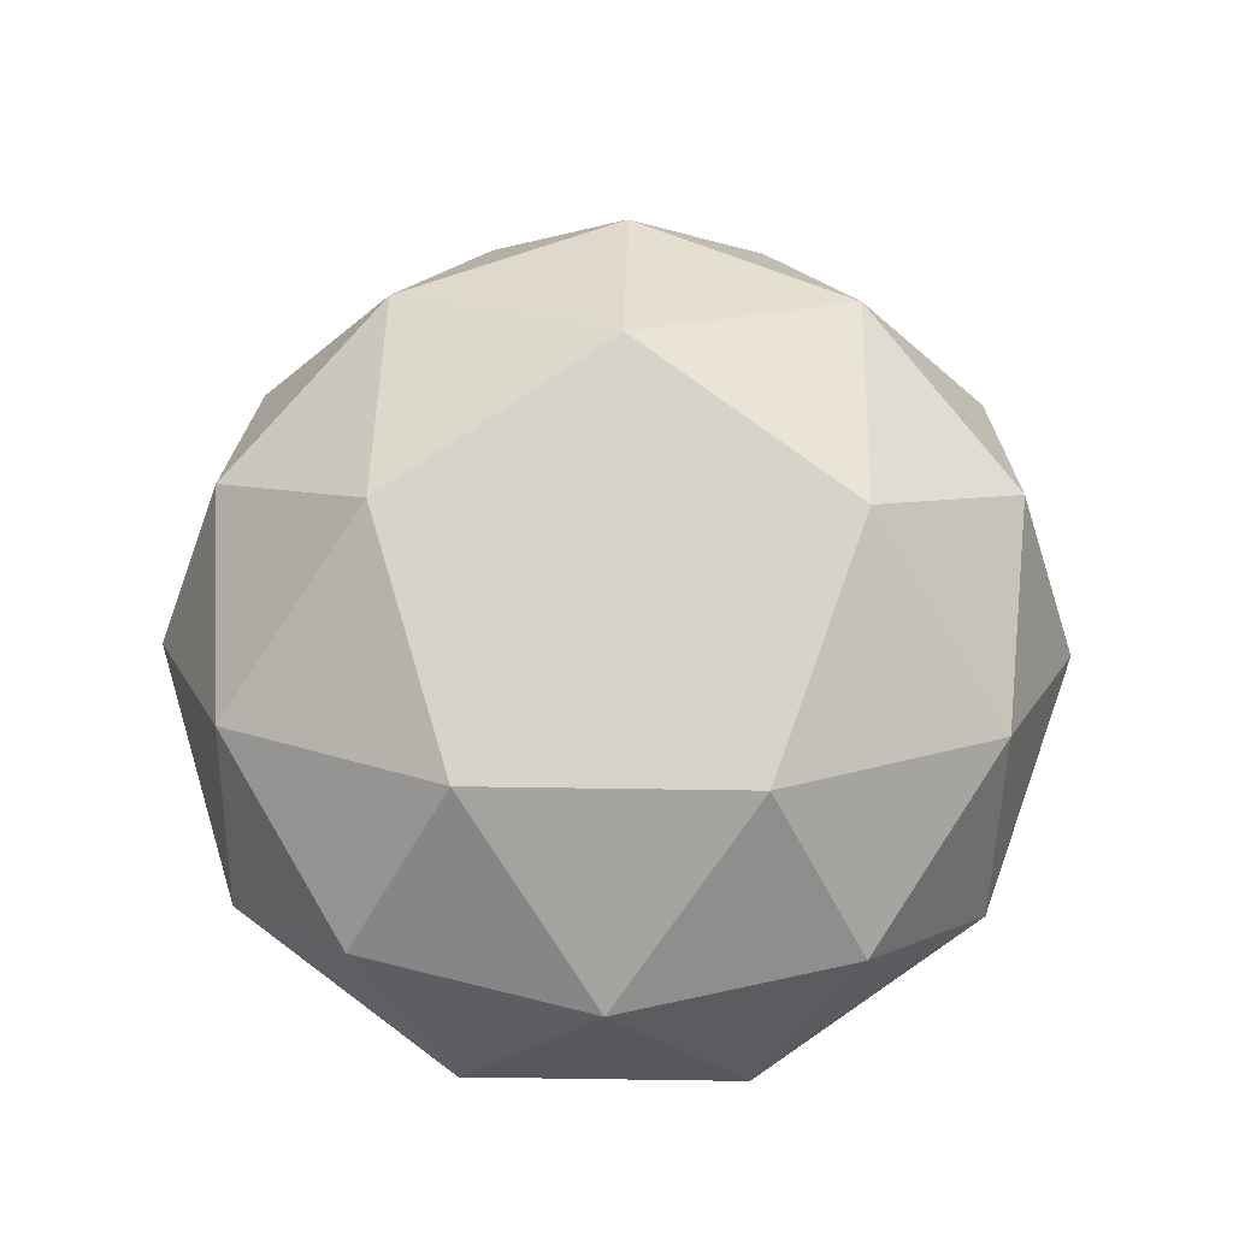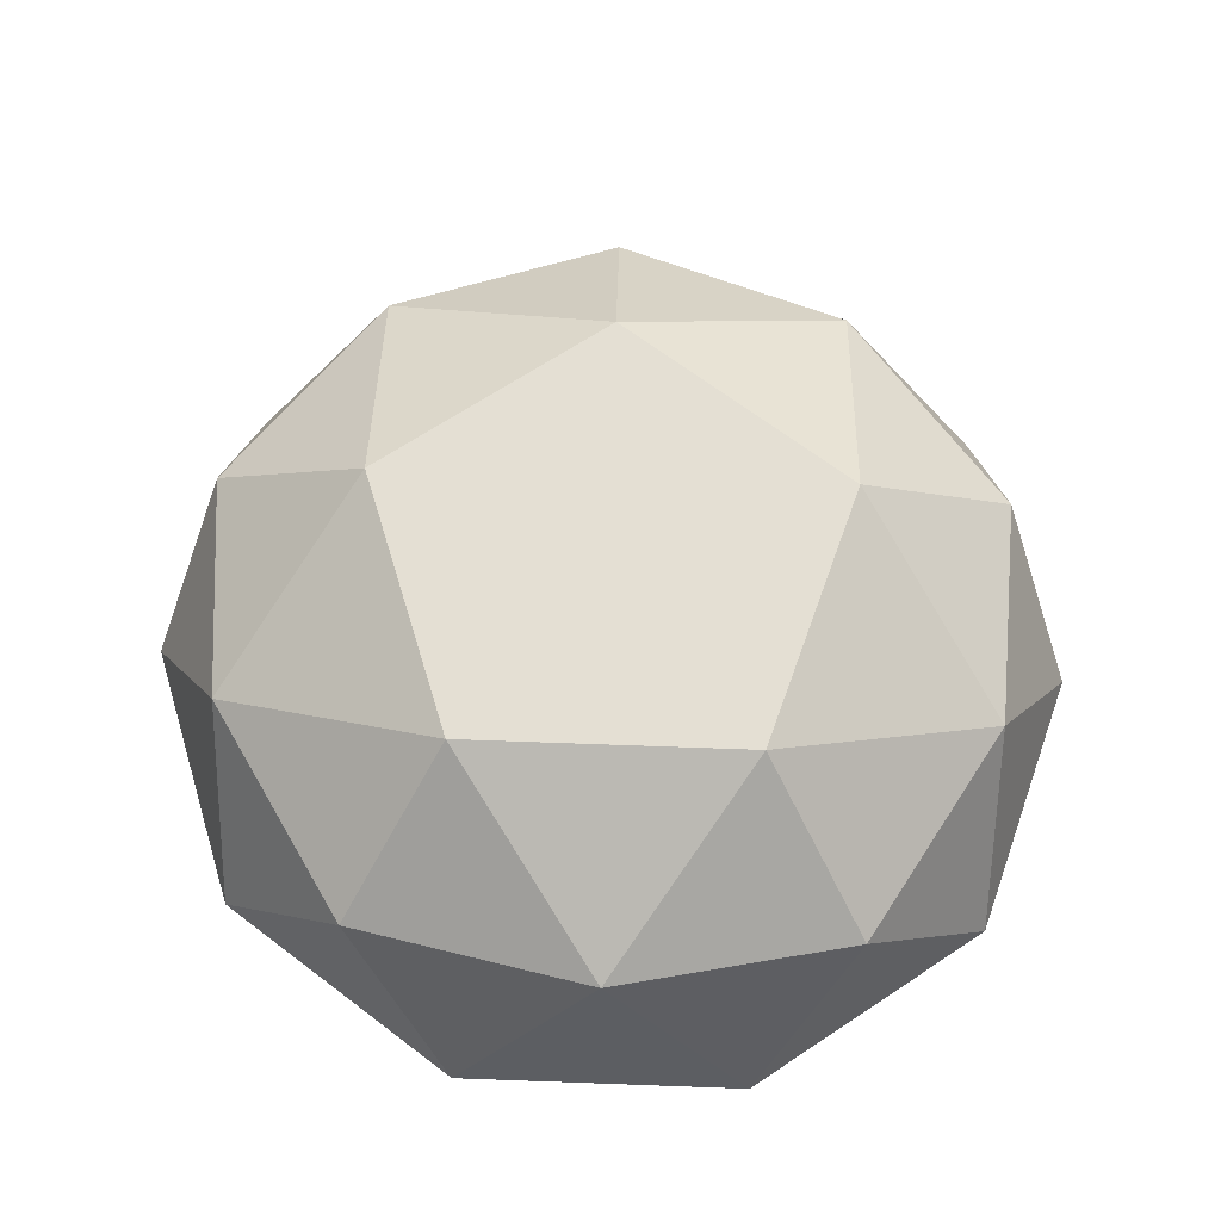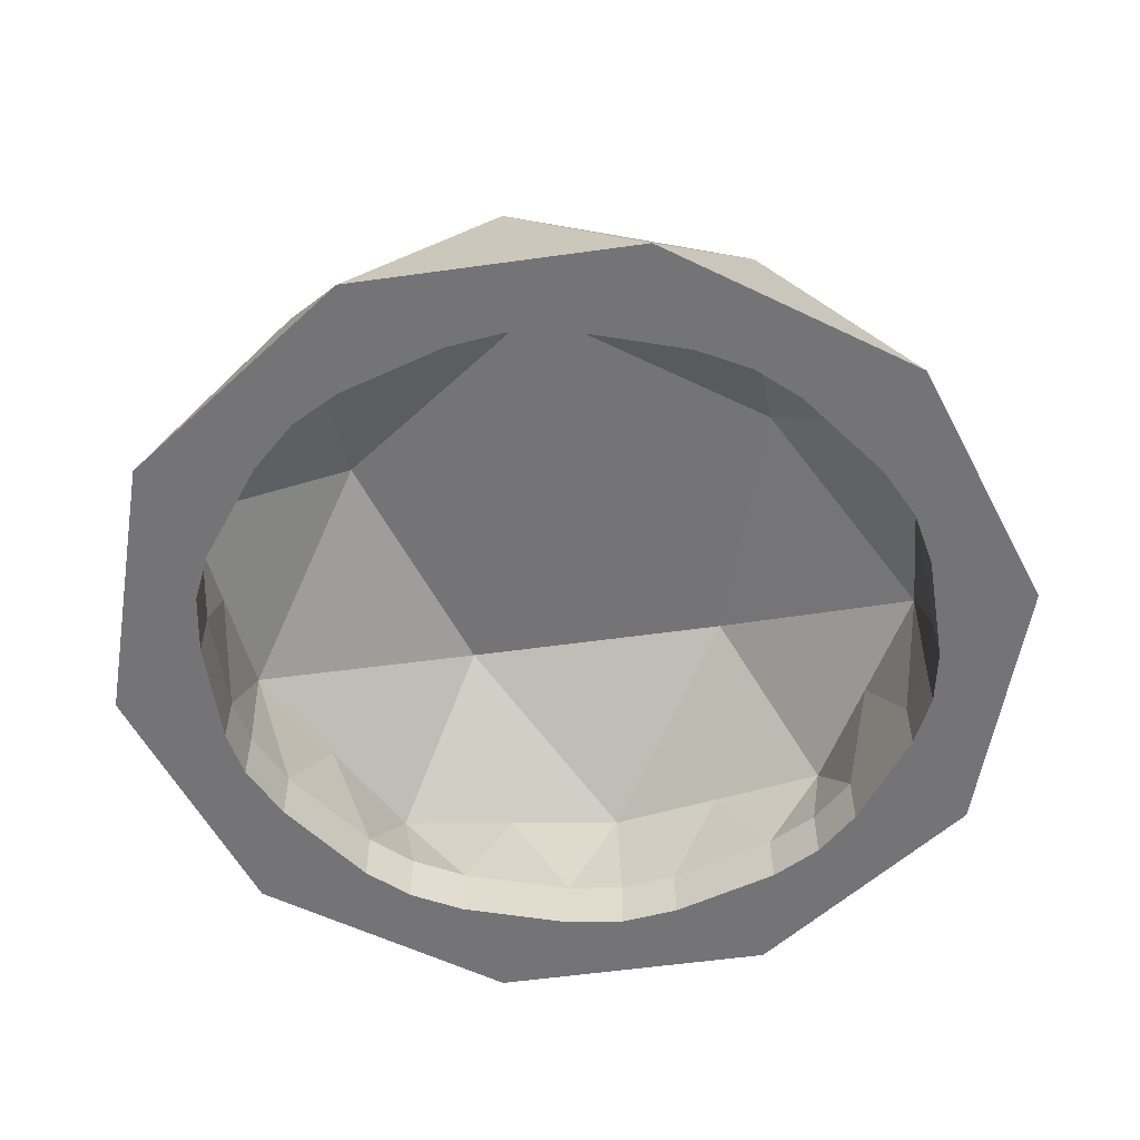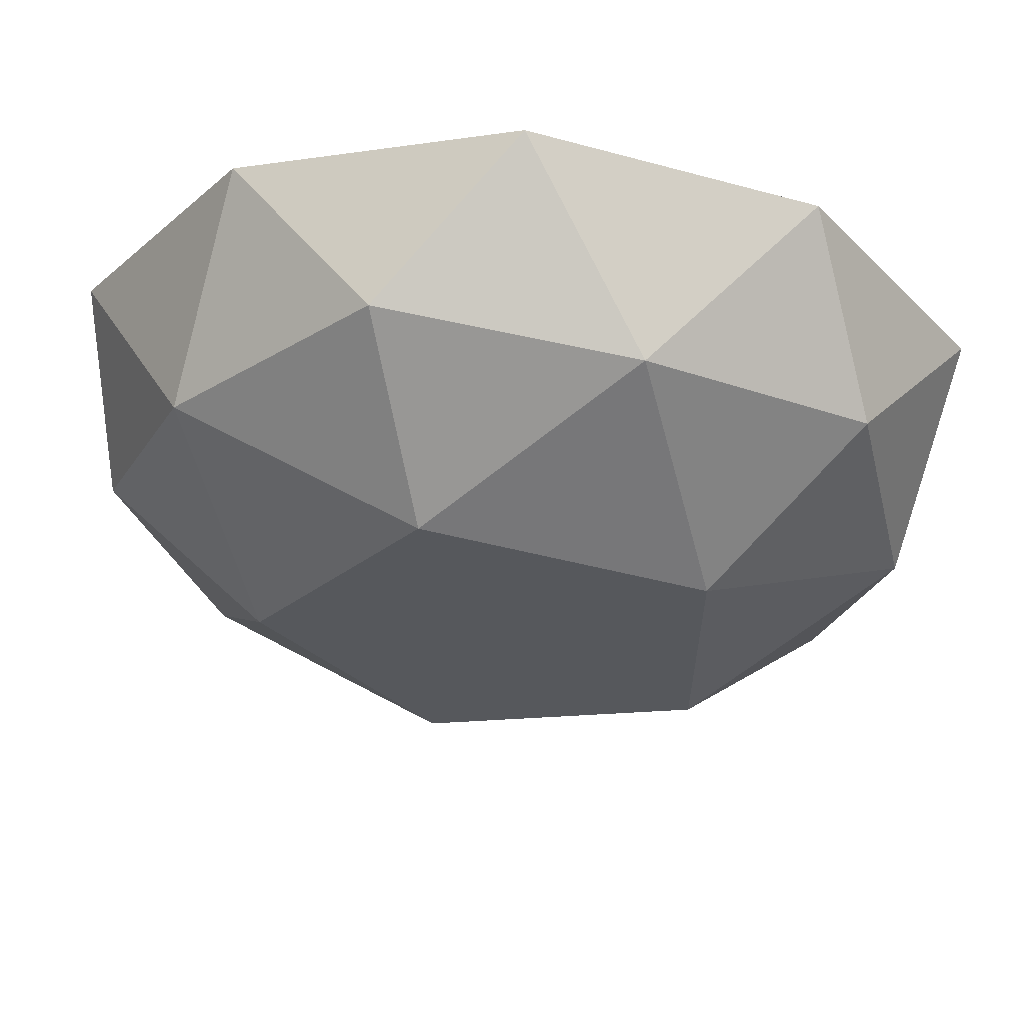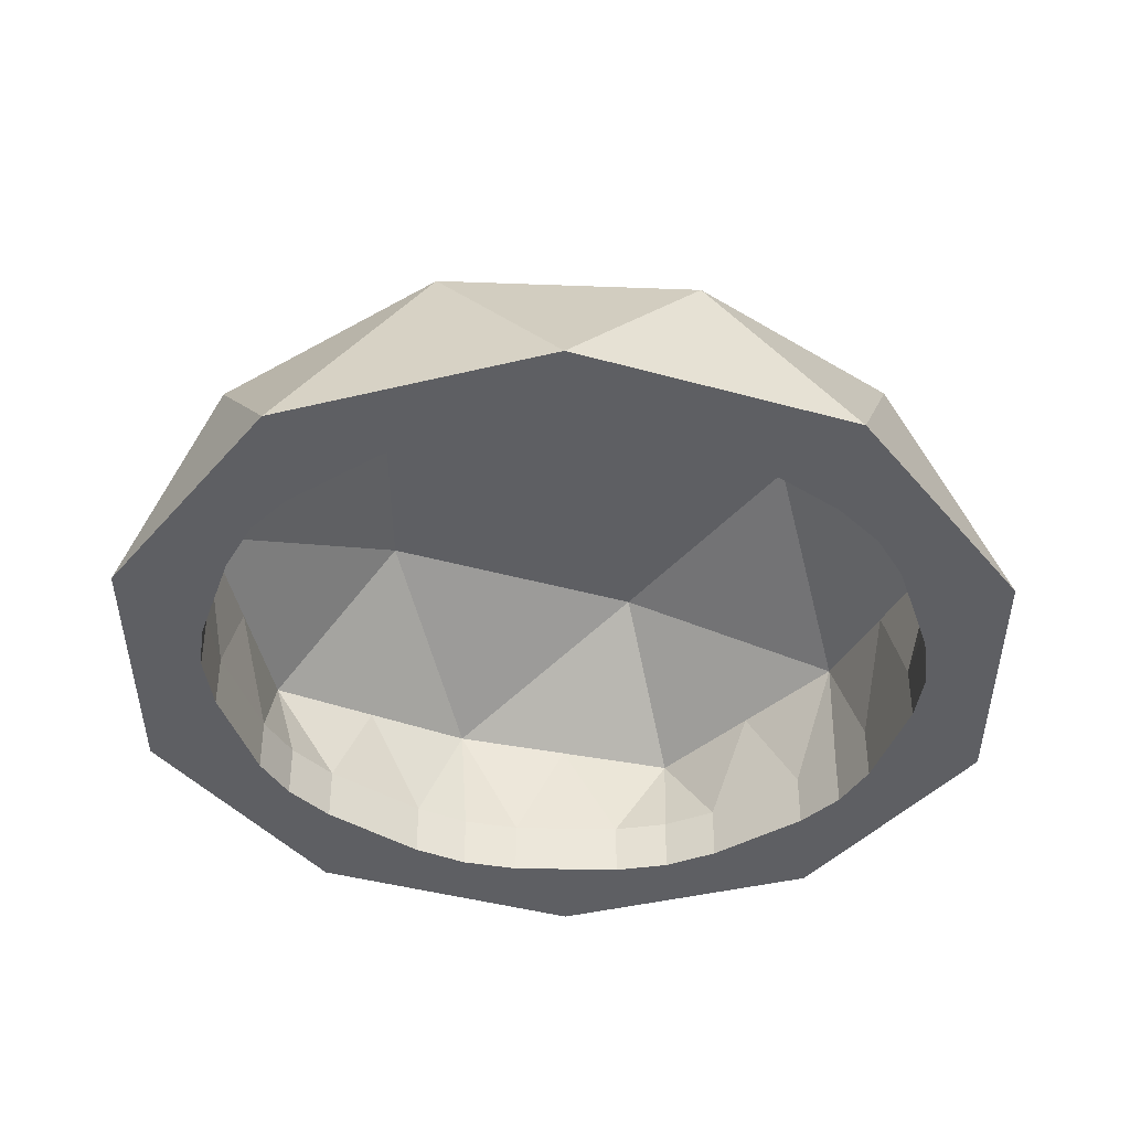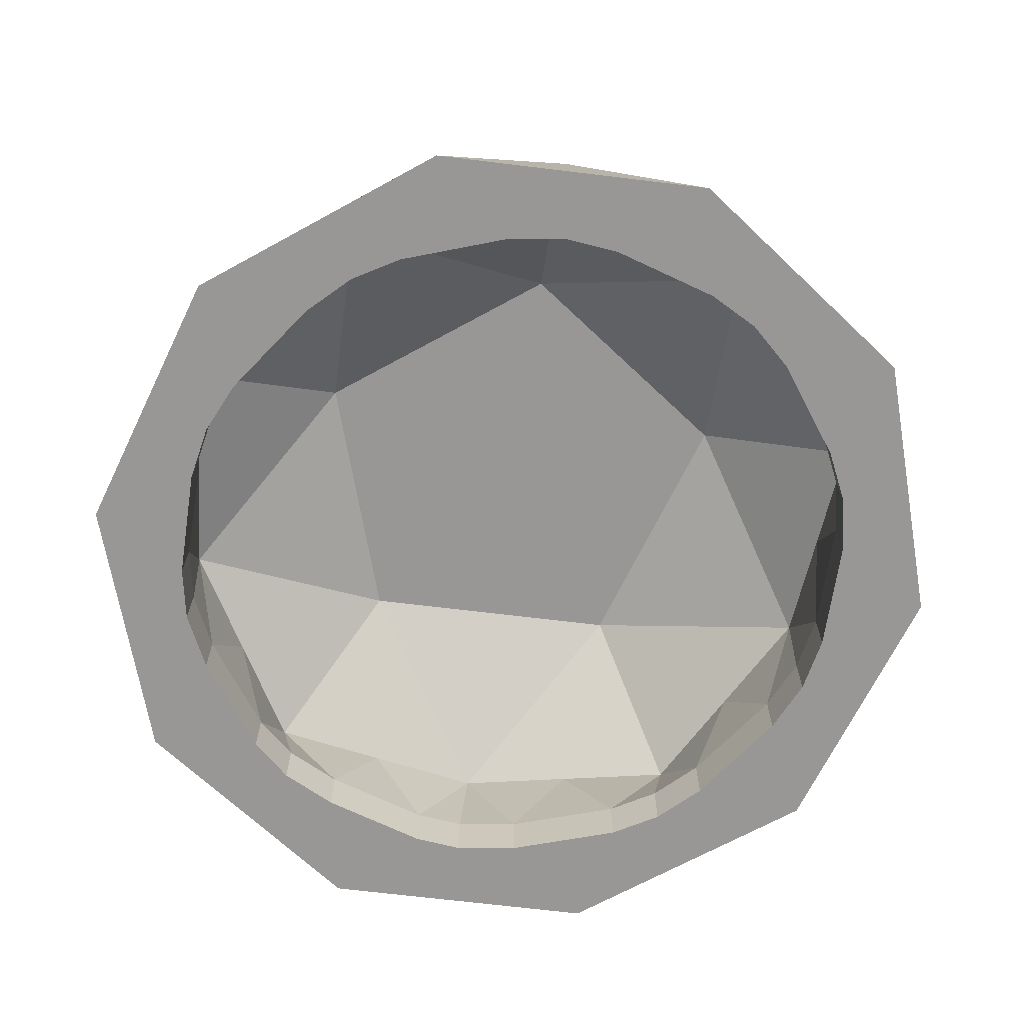
<metadata>
{"format":"obj","ext":"obj","renderer":"f3d","projection":"perspective","resolution":1024,"background":"white","views":[{"elev":76.5,"azim":-16.8,"up":"+Y"},{"elev":66.7,"azim":-160.3,"up":"+Y"},{"elev":-56.3,"azim":170.7,"up":"+Y"},{"elev":61.7,"azim":-175.5,"up":"+Z"},{"elev":-40.5,"azim":143.4,"up":"+Y"},{"elev":-68.3,"azim":-133.6,"up":"+Y"}]}
</metadata>
<code>
o fruit_bowl
v -2.775 2.875 1.961
v -5.537 1.316 0.003049
v -4.712 0.9398 3.335
v 5.793 0.9398 0.003049
v 4.454 1.316 -3.166
v 3.4 2.875 0.003049
v 4.454 1.316 3.172
v 1.781 0.9398 5.394
v 1.041 2.875 3.172
v -1.721 1.316 5.13
v -6.189 -1.205 -1.955
v -6.189 -1.205 1.961
v 1.781 0.9398 -5.388
v 1.041 2.875 -3.166
v -2.775 2.875 -1.955
v -4.712 0.9398 -3.329
v -1.721 1.316 -5.124
v 6.161 -1.205 1.961
v 3.803 -1.205 5.13
v 3.803 -1.205 -5.124
v -0.01382 -1.205 -6.334
v -3.83 -1.205 5.13
v -0.01382 -1.205 6.341
v 6.161 -1.205 -1.955
v -4.218 -1.205 -2.952
v -4.61 -0.4343 -2.252
v -4.61 -1.205 -2.252
v -4.218 -0.4343 -2.952
v -3.636 -1.205 -3.55
v -3.636 -0.4343 -3.55
v 1.597 -0.4343 -4.798
v 0.8061 -1.205 -4.947
v 1.597 -1.205 -4.798
v 0.8061 -0.4343 -4.947
v -4.209 -1.205 2.97
v -3.658 -0.4343 3.545
v -3.658 -1.205 3.545
v -4.209 -0.4343 2.97
v -5.197 -1.205 0.00827
v -5.097 -0.4343 0.7813
v -5.097 -1.205 0.7813
v -5.197 -0.4343 0.00827
v 1.614 -0.4343 4.799
v 2.317 -1.205 4.482
v 1.614 -1.205 4.799
v 2.317 -0.4343 4.482
v -1.607 -0.4343 4.803
v -0.8068 -1.205 4.954
v -1.607 -1.205 4.803
v -0.8068 -0.4343 4.954
v -4.44 0.9092 -3.21
v -3.83 -1.205 -5.124
v 5.093 -0.4372 -0.7659
v 5.18 -1.205 -0.0428
v 5.18 -0.437 -0.0428
v 5.093 -1.205 -0.7659
v -2.342 -0.4343 -4.466
v -2.342 -1.205 -4.466
v -3.012 1.093 -4.075
v -1.584 1.276 -4.941
v 1.758 0.9092 -5.196
v -0.8076 -0.4343 -4.94
v 0.08687 1.093 -5.068
v -1.63 -0.4343 -4.784
v -0.8076 -1.205 -4.94
v 2.336 -0.4347 -4.461
v 2.336 -1.205 -4.461
v 3.617 -0.436 -3.564
v 4.158 -1.205 -3.002
v 4.158 -0.4369 -3.002
v 3.617 -1.205 -3.564
v 4.311 1.276 -3.052
v 3.034 1.093 -4.124
v 4.582 -1.205 -2.246
v 4.582 -0.4371 -2.246
v 4.95 1.093 -1.524
v 5.055 -1.205 0.8041
v 5.055 -0.436 0.8041
v 4.591 -0.4346 2.258
v 4.251 -1.205 2.866
v 4.251 -0.4343 2.866
v 4.591 -1.205 2.258
v 4.311 1.276 3.06
v 5.589 0.9092 0.003581
v 4.95 1.093 1.532
v 3.636 -1.205 3.515
v 3.636 -0.4343 3.515
v 1.758 0.9092 5.203
v 3.034 1.093 4.131
v 0.8041 -0.4343 4.952
v 0.8041 -1.205 4.952
v -1.584 1.276 4.948
v 0.08687 1.093 5.076
v -2.358 -0.4343 4.462
v -2.358 -1.205 4.462
v -4.44 0.9092 3.217
v -3.012 1.093 4.083
v -4.603 -1.205 2.262
v -4.603 -0.4343 2.262
v -5.228 1.276 0.003581
v -4.834 1.093 1.61
v -5.099 -1.205 -0.7723
v -5.099 -0.4343 -0.7723
v -4.834 1.093 -1.603
v -1.63 -1.205 -4.784
v 1.024 2.749 -3.115
v 3.345 2.749 0.003049
v -2.731 2.749 -1.924
v 1.024 2.749 3.121
v -2.731 2.749 1.93
f 1 2 3
f 4 5 6
f 4 6 7
f 8 9 10
f 11 12 2
f 5 13 14
f 9 1 10
f 7 6 9
f 15 16 2
f 15 2 1
f 5 14 6
f 13 17 14
f 17 16 15
f 14 17 15
f 18 7 19
f 13 20 21
f 10 1 3
f 10 22 23
f 12 22 3
f 24 4 18
f 8 23 19
f 20 5 24
f 25 26 27
f 26 25 28
f 29 28 25
f 28 29 30
f 31 32 33
f 32 31 34
f 35 36 37
f 36 35 38
f 39 40 41
f 40 39 42
f 43 44 45
f 44 43 46
f 47 48 49
f 48 47 50
f 30 51 28
f 17 21 52
f 53 54 55
f 54 53 56
f 57 29 58
f 29 57 30
f 59 51 30
f 59 30 57
f 60 59 57
f 61 34 31
f 60 62 63
f 63 62 34
f 63 34 61
f 60 57 64
f 60 64 62
f 34 65 32
f 65 34 62
f 66 33 67
f 33 66 31
f 68 69 70
f 69 68 71
f 68 67 71
f 67 68 66
f 68 70 72
f 61 31 66
f 73 61 66
f 73 66 68
f 72 73 68
f 70 74 75
f 74 70 69
f 75 56 53
f 56 75 74
f 72 70 75
f 72 75 76
f 75 53 76
f 55 77 78
f 77 55 54
f 79 80 81
f 80 79 82
f 78 82 79
f 82 78 77
f 79 81 83
f 84 78 85
f 78 79 85
f 85 79 83
f 81 86 87
f 86 81 80
f 46 86 44
f 86 46 87
f 88 46 43
f 81 87 83
f 83 87 89
f 89 87 46
f 89 46 88
f 90 45 91
f 45 90 43
f 50 91 48
f 91 50 90
f 92 50 47
f 88 43 90
f 93 88 90
f 93 90 50
f 92 93 50
f 94 49 95
f 49 94 47
f 36 95 37
f 95 36 94
f 38 96 36
f 92 47 94
f 92 94 97
f 97 94 36
f 98 38 35
f 38 98 99
f 41 99 98
f 99 41 40
f 100 40 42
f 99 96 38
f 101 96 99
f 40 101 99
f 100 101 40
f 102 42 39
f 42 102 103
f 27 103 102
f 103 27 26
f 51 26 28
f 103 100 42
f 104 100 103
f 26 104 103
f 51 104 26
f 62 105 65
f 105 62 64
f 64 58 105
f 58 64 57
f 52 11 16
f 61 72 106
f 72 61 73
f 72 107 106
f 63 106 60
f 106 63 61
f 106 108 60
f 107 76 84
f 76 107 72
f 109 93 92
f 93 109 88
f 109 89 88
f 89 109 83
f 109 92 110
f 83 109 107
f 107 85 83
f 85 107 84
f 59 108 51
f 108 59 60
f 104 108 100
f 108 104 51
f 110 100 108
f 110 101 100
f 101 110 96
f 9 15 1
f 15 9 14
f 14 9 6
f 10 23 8
f 10 3 22
f 2 12 3
f 17 52 16
f 17 13 21
f 16 11 2
f 5 20 13
f 5 4 24
f 4 7 18
f 7 9 8
f 7 8 19
f 97 36 96
f 110 97 96
f 97 110 92
f 53 55 84
f 55 78 84
f 76 53 84
f 52 12 11
f 12 52 102
f 12 102 39
f 102 52 27
f 27 52 25
f 25 52 29
f 29 52 21
f 29 21 58
f 58 21 105
f 105 21 65
f 65 21 32
f 32 21 20
f 32 20 33
f 33 20 67
f 67 20 71
f 71 20 69
f 69 20 24
f 69 24 74
f 74 24 56
f 56 24 54
f 12 41 22
f 41 12 39
f 22 41 98
f 22 98 35
f 22 35 37
f 22 37 23
f 23 37 95
f 23 95 49
f 23 49 48
f 23 48 91
f 23 91 19
f 19 91 45
f 19 45 44
f 19 44 86
f 19 86 80
f 19 80 18
f 18 80 82
f 18 82 77
f 18 77 54
f 18 54 24
f 106 110 108
f 110 106 109
f 109 106 107

</code>
